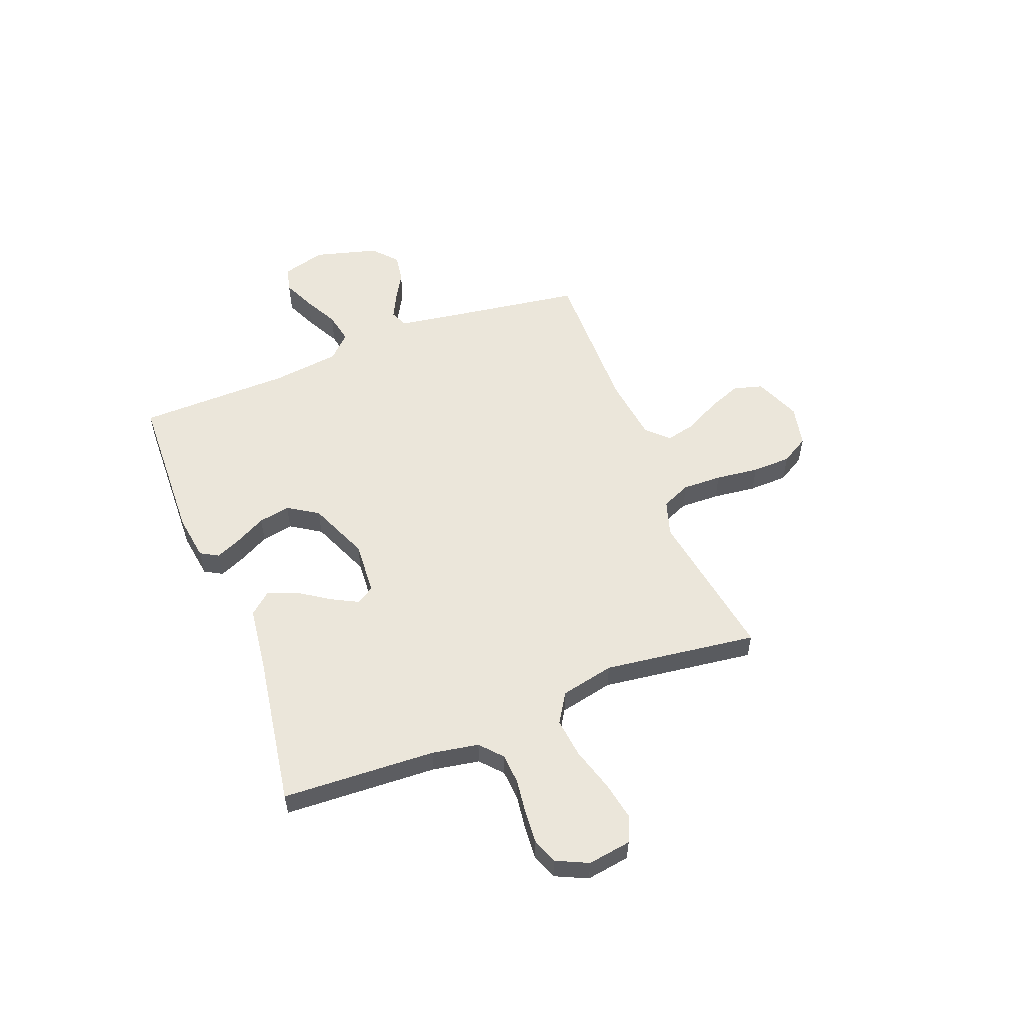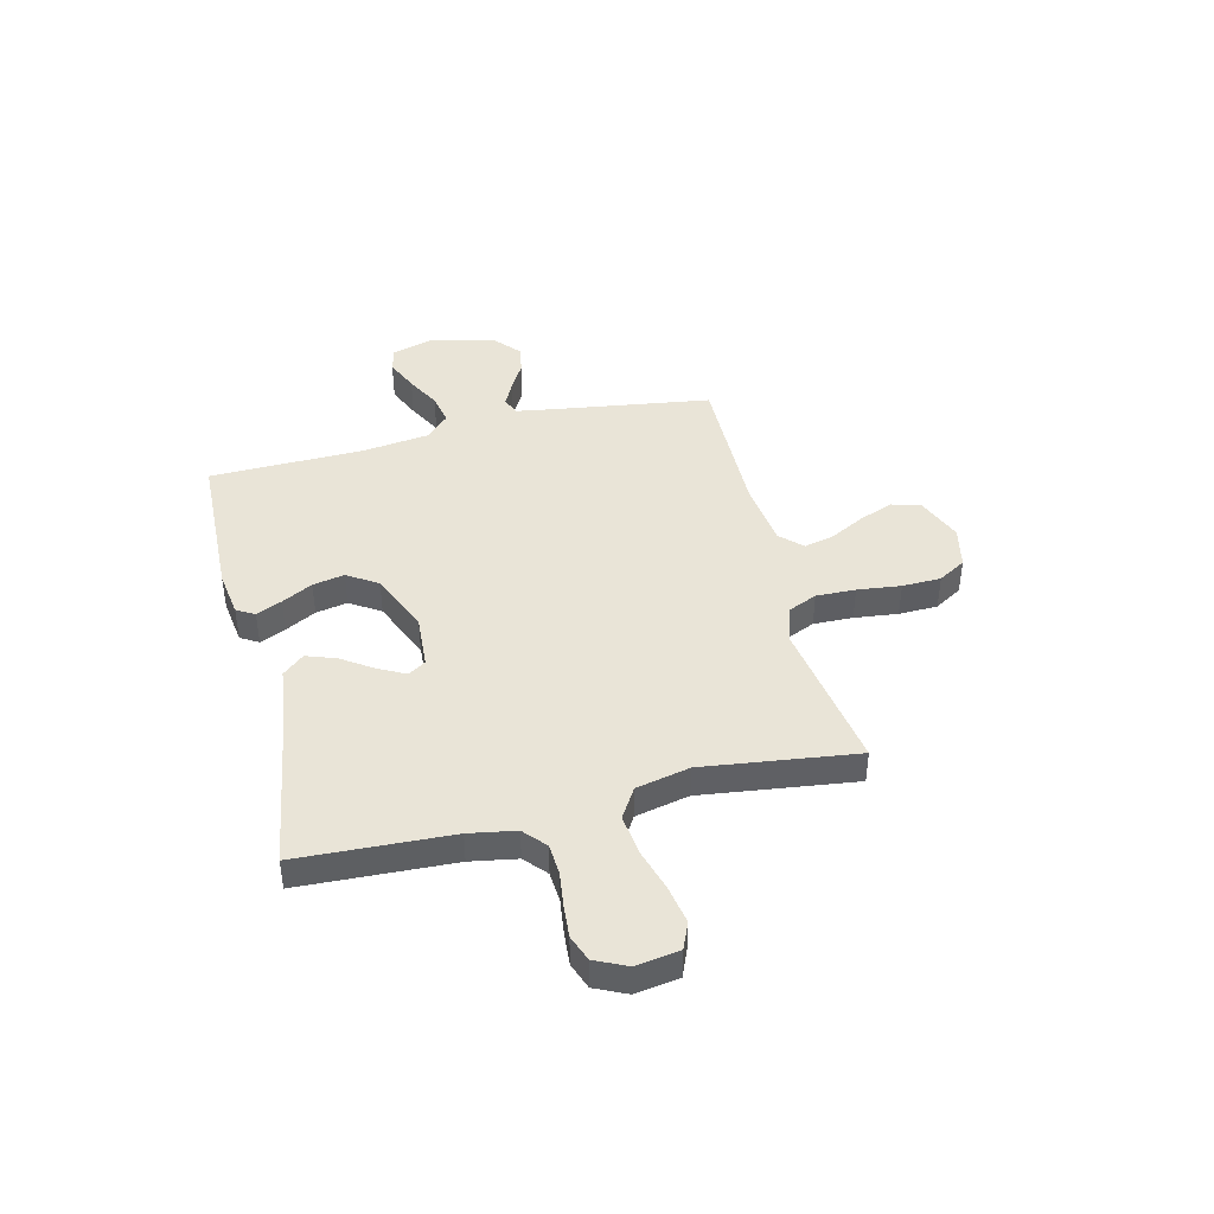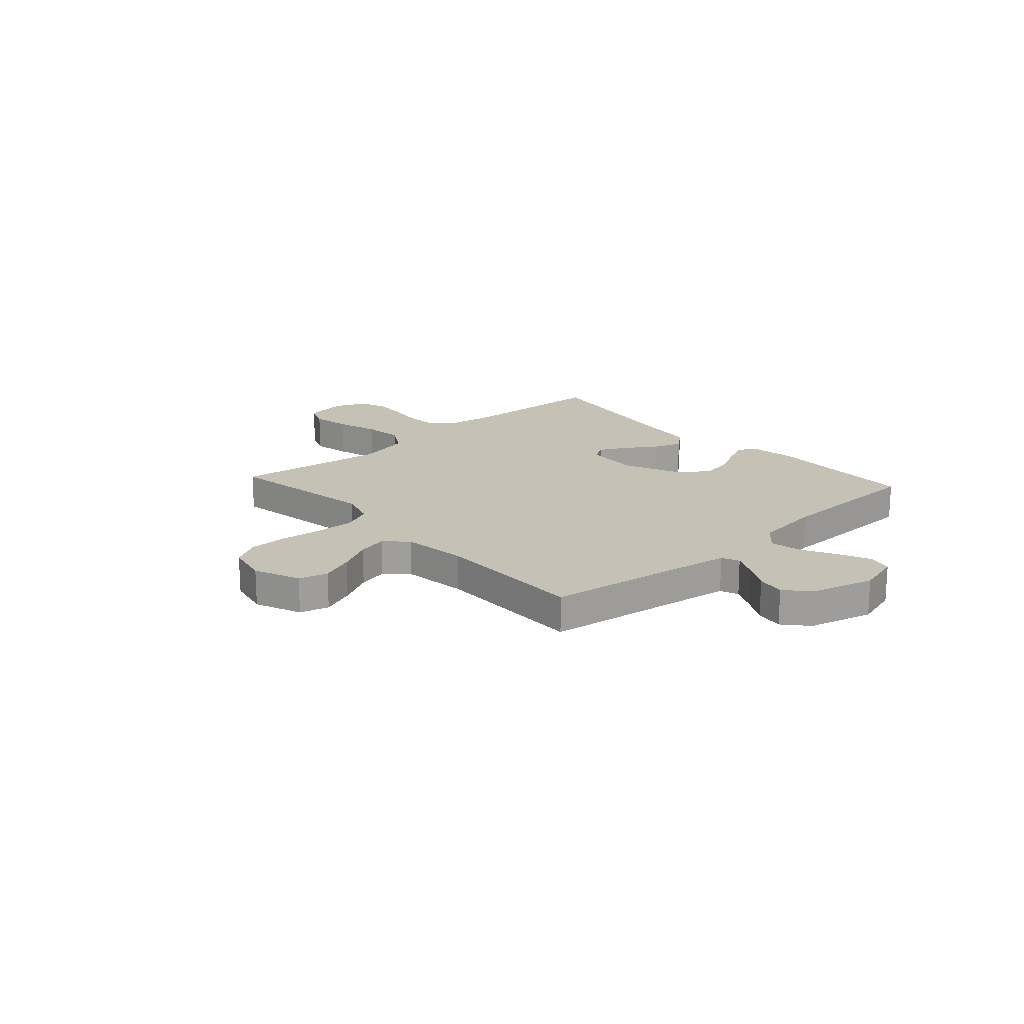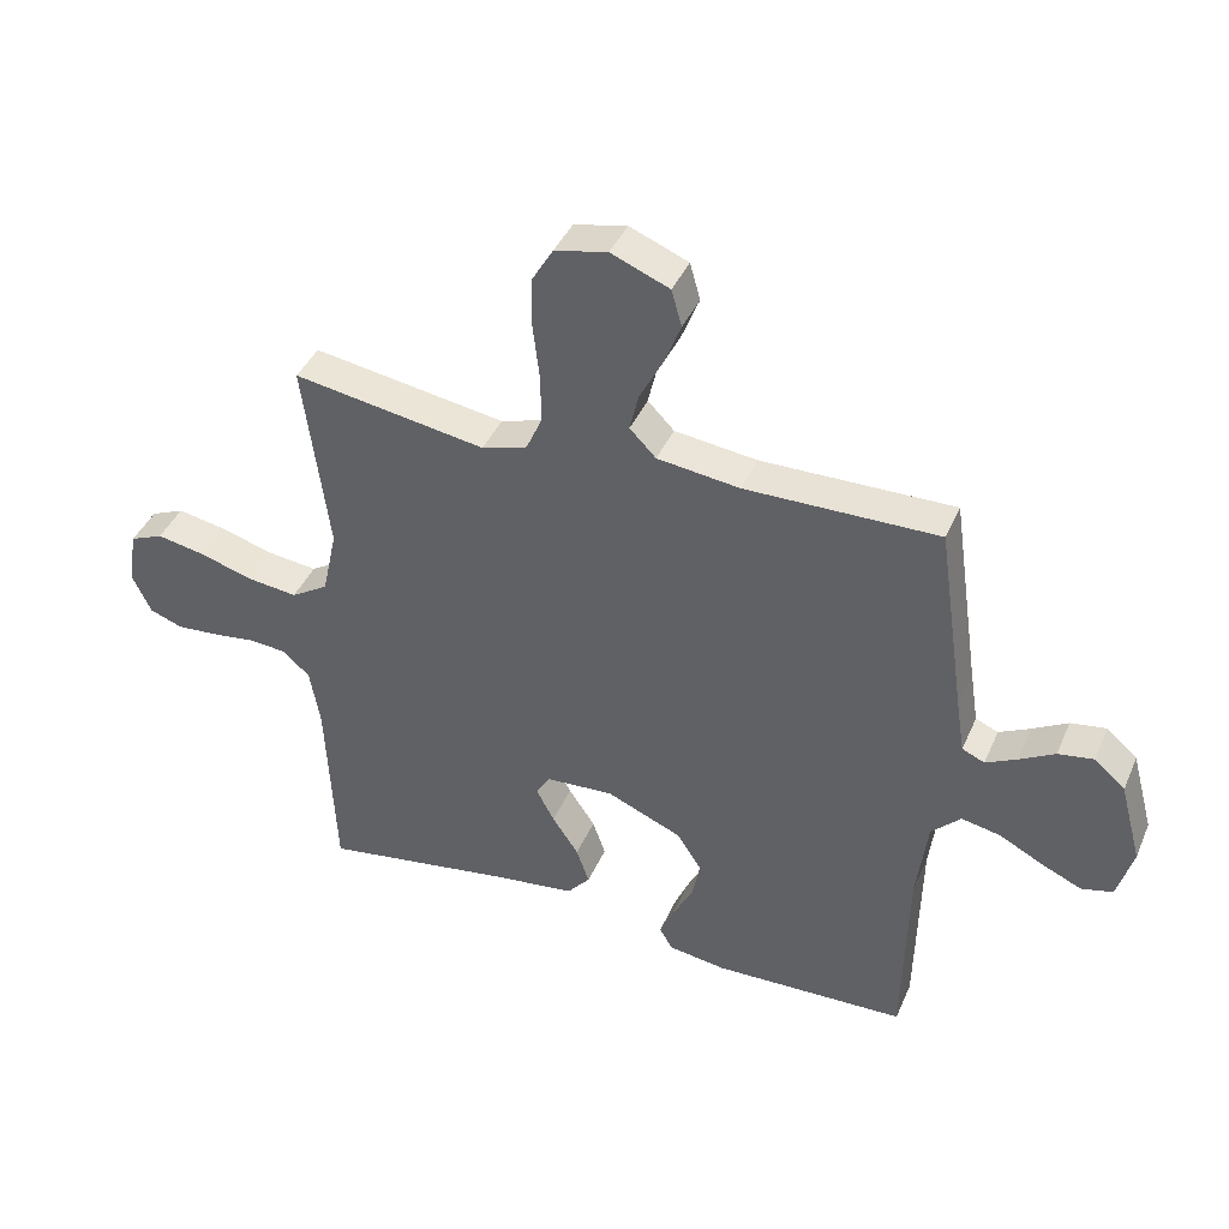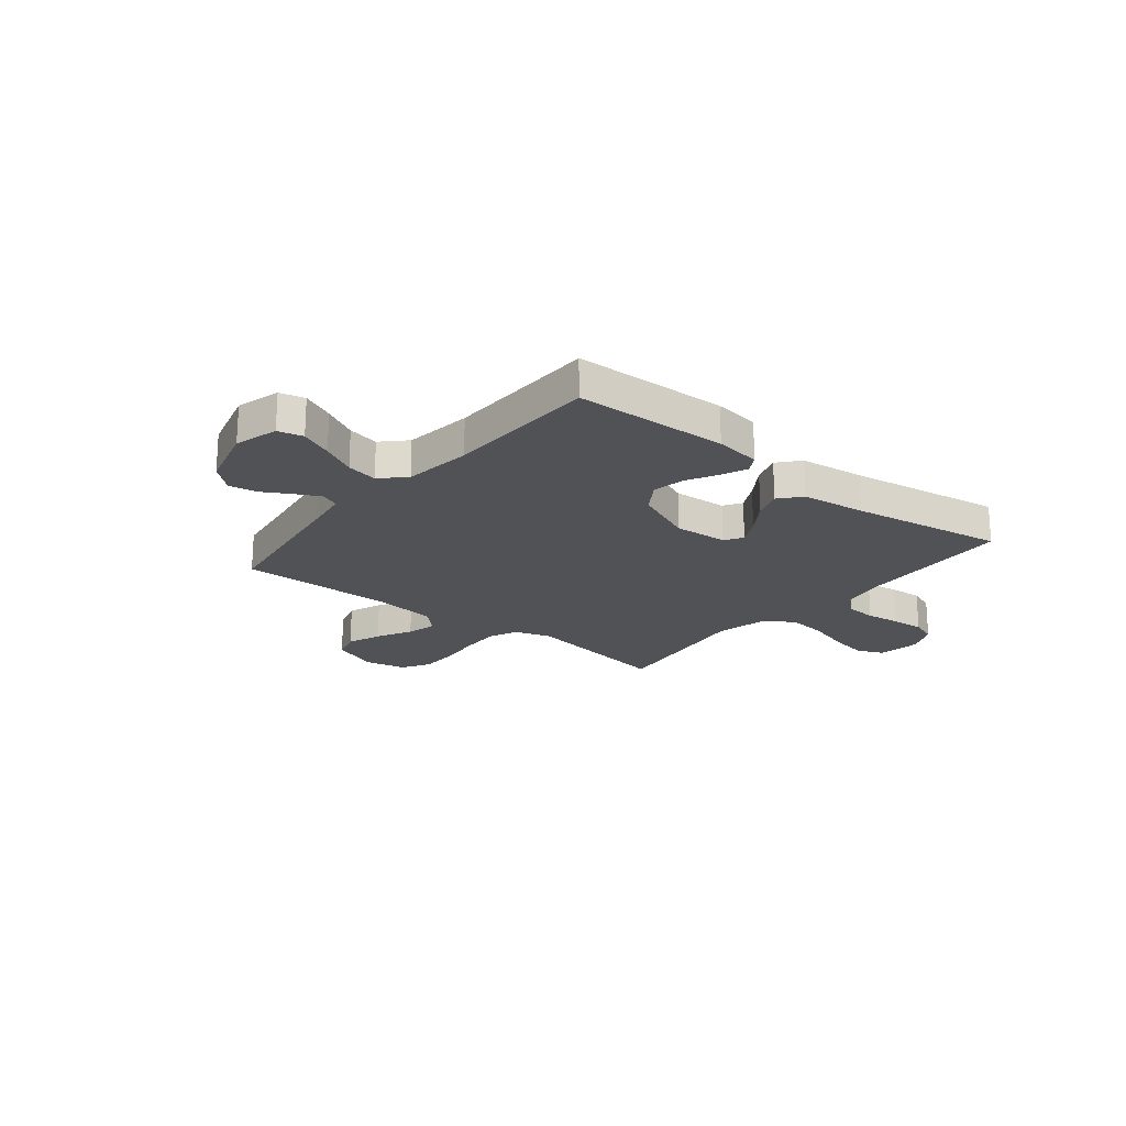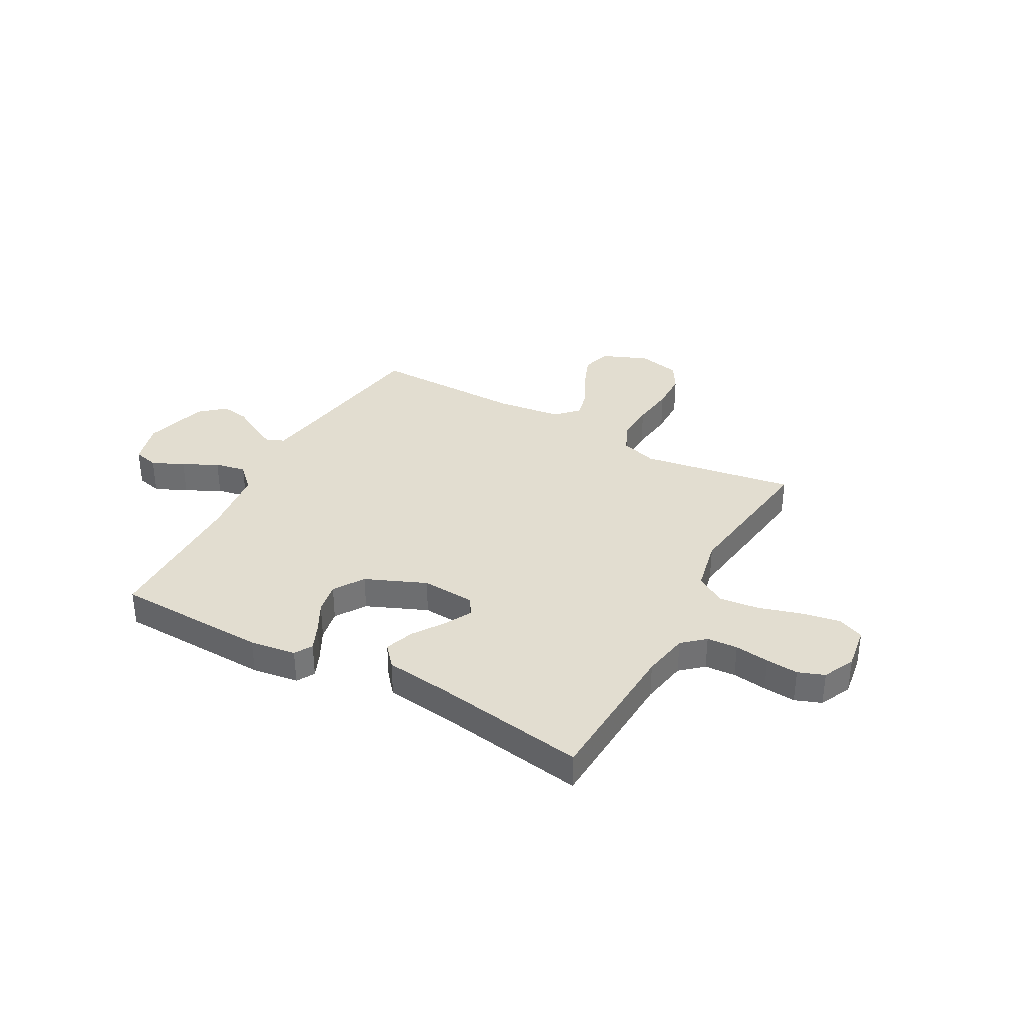
<metadata>
{"format":"obj","ext":"obj","renderer":"f3d","projection":"perspective","resolution":1024,"background":"white","views":[{"elev":54.8,"azim":-111.2,"up":"+Y"},{"elev":42.9,"azim":-103.8,"up":"+Y"},{"elev":18.7,"azim":47.9,"up":"+Y"},{"elev":40.9,"azim":22.2,"up":"+Z"},{"elev":-20.8,"azim":141.0,"up":"+Y"},{"elev":35.1,"azim":-151.1,"up":"+Y"}]}
</metadata>
<code>
v 0.5 0.07 0.5
v 0.544 0.07 0.2
v 0.557 0.07 0.118
v 0.592 0.07 0.103
v 0.64 0.07 0.127
v 0.695 0.07 0.158
v 0.75 0.07 0.167
v 0.798 0.07 0.125
v 0.832 0.07 0
v 0.808 0.07 -0.085
v 0.759 0.07 -0.097
v 0.696 0.07 -0.069
v 0.629 0.07 -0.034
v 0.568 0.07 -0.022
v 0.523 0.07 -0.067
v 0.506 0.07 -0.2
v 0.5 0.07 -0.5
v 0.2 0.07 -0.51
v 0.11 0.07 -0.497
v 0.09 0.07 -0.462
v 0.112 0.07 -0.412
v 0.144 0.07 -0.352
v 0.156 0.07 -0.29
v 0.118 0.07 -0.231
v 0 0.07 -0.181
v -0.105 0.07 -0.188
v -0.127 0.07 -0.223
v -0.099 0.07 -0.276
v -0.058 0.07 -0.337
v -0.038 0.07 -0.394
v -0.074 0.07 -0.436
v -0.2 0.07 -0.452
v -0.5 0.07 -0.5
v -0.514 0.07 -0.2
v -0.53 0.07 -0.109
v -0.573 0.07 -0.071
v -0.633 0.07 -0.067
v -0.7 0.07 -0.076
v -0.764 0.07 -0.081
v -0.815 0.07 -0.062
v -0.844 0.07 0
v -0.831 0.07 0.085
v -0.779 0.07 0.107
v -0.704 0.07 0.093
v -0.62 0.07 0.068
v -0.542 0.07 0.059
v -0.484 0.07 0.095
v -0.461 0.07 0.2
v -0.5 0.07 0.5
v -0.2 0.07 0.452
v -0.129 0.07 0.474
v -0.104 0.07 0.531
v -0.106 0.07 0.608
v -0.116 0.07 0.693
v -0.114 0.07 0.769
v -0.082 0.07 0.823
v 0 0.07 0.841
v 0.091 0.07 0.804
v 0.107 0.07 0.747
v 0.081 0.07 0.681
v 0.045 0.07 0.613
v 0.031 0.07 0.554
v 0.072 0.07 0.512
v 0.2 0.07 0.496
v 0.5 0 0.5
v 0.544 0 0.2
v 0.557 0 0.118
v 0.592 0 0.103
v 0.64 0 0.127
v 0.695 0 0.158
v 0.75 0 0.167
v 0.798 0 0.125
v 0.832 0 0
v 0.808 0 -0.085
v 0.759 0 -0.097
v 0.696 0 -0.069
v 0.629 0 -0.034
v 0.568 0 -0.022
v 0.523 0 -0.067
v 0.506 0 -0.2
v 0.5 0 -0.5
v 0.2 0 -0.51
v 0.11 0 -0.497
v 0.09 0 -0.462
v 0.112 0 -0.412
v 0.144 0 -0.352
v 0.156 0 -0.29
v 0.118 0 -0.231
v 0 0 -0.181
v -0.105 0 -0.188
v -0.127 0 -0.223
v -0.099 0 -0.276
v -0.058 0 -0.337
v -0.038 0 -0.394
v -0.074 0 -0.436
v -0.2 0 -0.452
v -0.5 0 -0.5
v -0.514 0 -0.2
v -0.53 0 -0.109
v -0.573 0 -0.071
v -0.633 0 -0.067
v -0.7 0 -0.076
v -0.764 0 -0.081
v -0.815 0 -0.062
v -0.844 0 0
v -0.831 0 0.085
v -0.779 0 0.107
v -0.704 0 0.093
v -0.62 0 0.068
v -0.542 0 0.059
v -0.484 0 0.095
v -0.461 0 0.2
v -0.5 0 0.5
v -0.2 0 0.452
v -0.129 0 0.474
v -0.104 0 0.531
v -0.106 0 0.608
v -0.116 0 0.693
v -0.114 0 0.769
v -0.082 0 0.823
v 0 0 0.841
v 0.091 0 0.804
v 0.107 0 0.747
v 0.081 0 0.681
v 0.045 0 0.613
v 0.031 0 0.554
v 0.072 0 0.512
v 0.2 0 0.496
f 59 60 61
f 58 59 61
f 57 58 61
f 56 57 61
f 55 56 61
f 54 55 61
f 53 54 61
f 52 53 61 62
f 51 52 62 63
f 48 49 50
f 51 63 64
f 50 51 64
f 48 50 64
f 47 48 64
f 43 44 45
f 42 43 45
f 41 42 45
f 40 41 45
f 39 40 45
f 38 39 45
f 37 38 45
f 36 37 45 46
f 64 1 2
f 47 64 2
f 46 47 2
f 36 46 2
f 35 36 2
f 30 31 32
f 29 30 32
f 28 29 32
f 32 33 34
f 28 32 34
f 27 28 34
f 20 21 22
f 19 20 22
f 18 19 22
f 17 18 22
f 16 17 22
f 15 16 22 23
f 14 15 23 24
f 11 12 13
f 10 11 13
f 9 10 13
f 8 9 13
f 7 8 13
f 6 7 13
f 5 6 13
f 4 5 13 14
f 14 24 25
f 4 14 25
f 3 4 25
f 26 27 34 35
f 25 26 35
f 3 25 35
f 2 3 35
f 125 124 123
f 125 123 122
f 125 122 121
f 125 121 120
f 125 120 119
f 125 119 118
f 125 118 117
f 126 125 117 116
f 127 126 116 115
f 114 113 112
f 128 127 115
f 128 115 114
f 128 114 112
f 128 112 111
f 109 108 107
f 109 107 106
f 109 106 105
f 109 105 104
f 109 104 103
f 109 103 102
f 109 102 101
f 110 109 101 100
f 66 65 128
f 66 128 111
f 66 111 110
f 66 110 100
f 66 100 99
f 96 95 94
f 96 94 93
f 96 93 92
f 98 97 96
f 98 96 92
f 98 92 91
f 86 85 84
f 86 84 83
f 86 83 82
f 86 82 81
f 86 81 80
f 87 86 80 79
f 88 87 79 78
f 77 76 75
f 77 75 74
f 77 74 73
f 77 73 72
f 77 72 71
f 77 71 70
f 77 70 69
f 78 77 69 68
f 89 88 78
f 89 78 68
f 89 68 67
f 99 98 91 90
f 99 90 89
f 99 89 67
f 99 67 66
f 1 65 66 2
f 2 66 67 3
f 3 67 68 4
f 4 68 69 5
f 5 69 70 6
f 6 70 71 7
f 7 71 72 8
f 8 72 73 9
f 9 73 74 10
f 10 74 75 11
f 11 75 76 12
f 12 76 77 13
f 13 77 78 14
f 14 78 79 15
f 15 79 80 16
f 16 80 81 17
f 17 81 82 18
f 18 82 83 19
f 19 83 84 20
f 20 84 85 21
f 21 85 86 22
f 22 86 87 23
f 23 87 88 24
f 24 88 89 25
f 25 89 90 26
f 26 90 91 27
f 27 91 92 28
f 28 92 93 29
f 29 93 94 30
f 30 94 95 31
f 31 95 96 32
f 32 96 97 33
f 33 97 98 34
f 34 98 99 35
f 35 99 100 36
f 36 100 101 37
f 37 101 102 38
f 38 102 103 39
f 39 103 104 40
f 40 104 105 41
f 41 105 106 42
f 42 106 107 43
f 43 107 108 44
f 44 108 109 45
f 45 109 110 46
f 46 110 111 47
f 47 111 112 48
f 48 112 113 49
f 49 113 114 50
f 50 114 115 51
f 51 115 116 52
f 52 116 117 53
f 53 117 118 54
f 54 118 119 55
f 55 119 120 56
f 56 120 121 57
f 57 121 122 58
f 58 122 123 59
f 59 123 124 60
f 60 124 125 61
f 61 125 126 62
f 62 126 127 63
f 63 127 128 64
f 64 128 65 1

</code>
